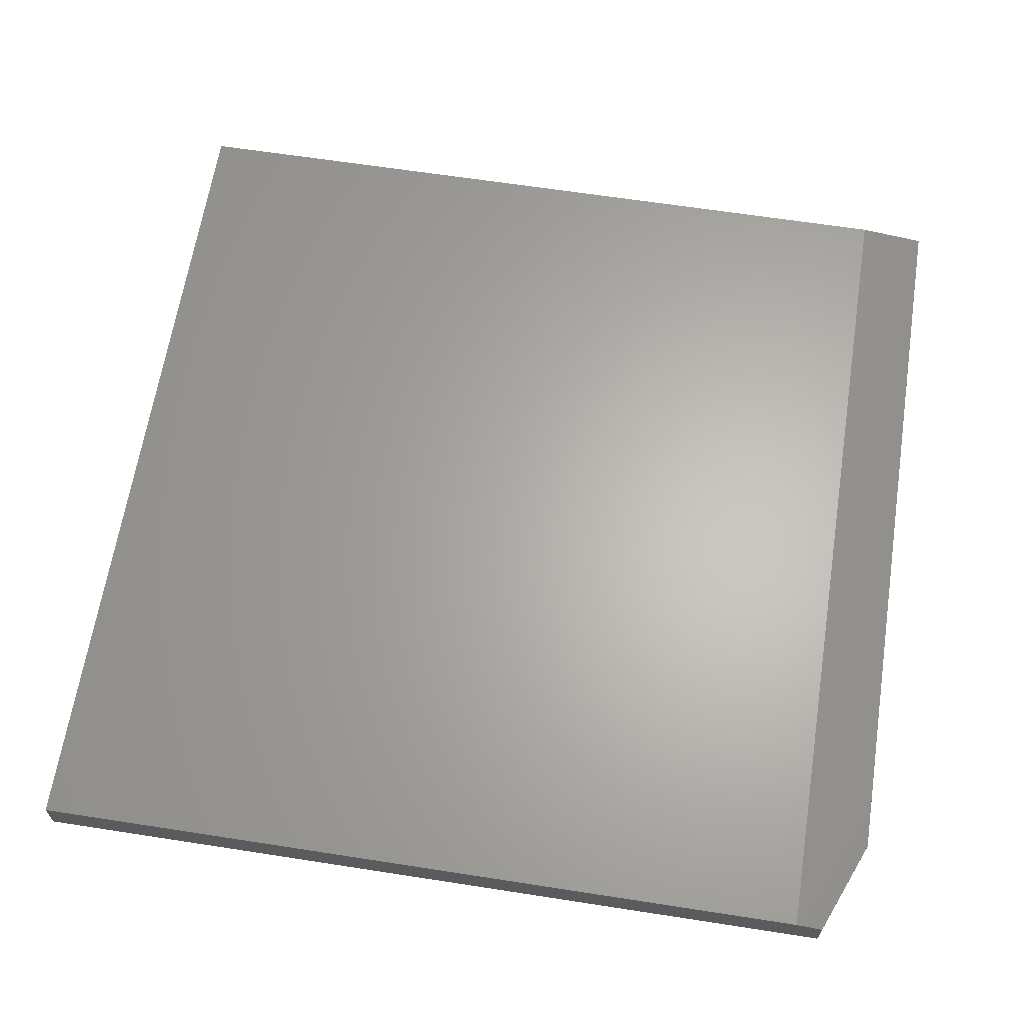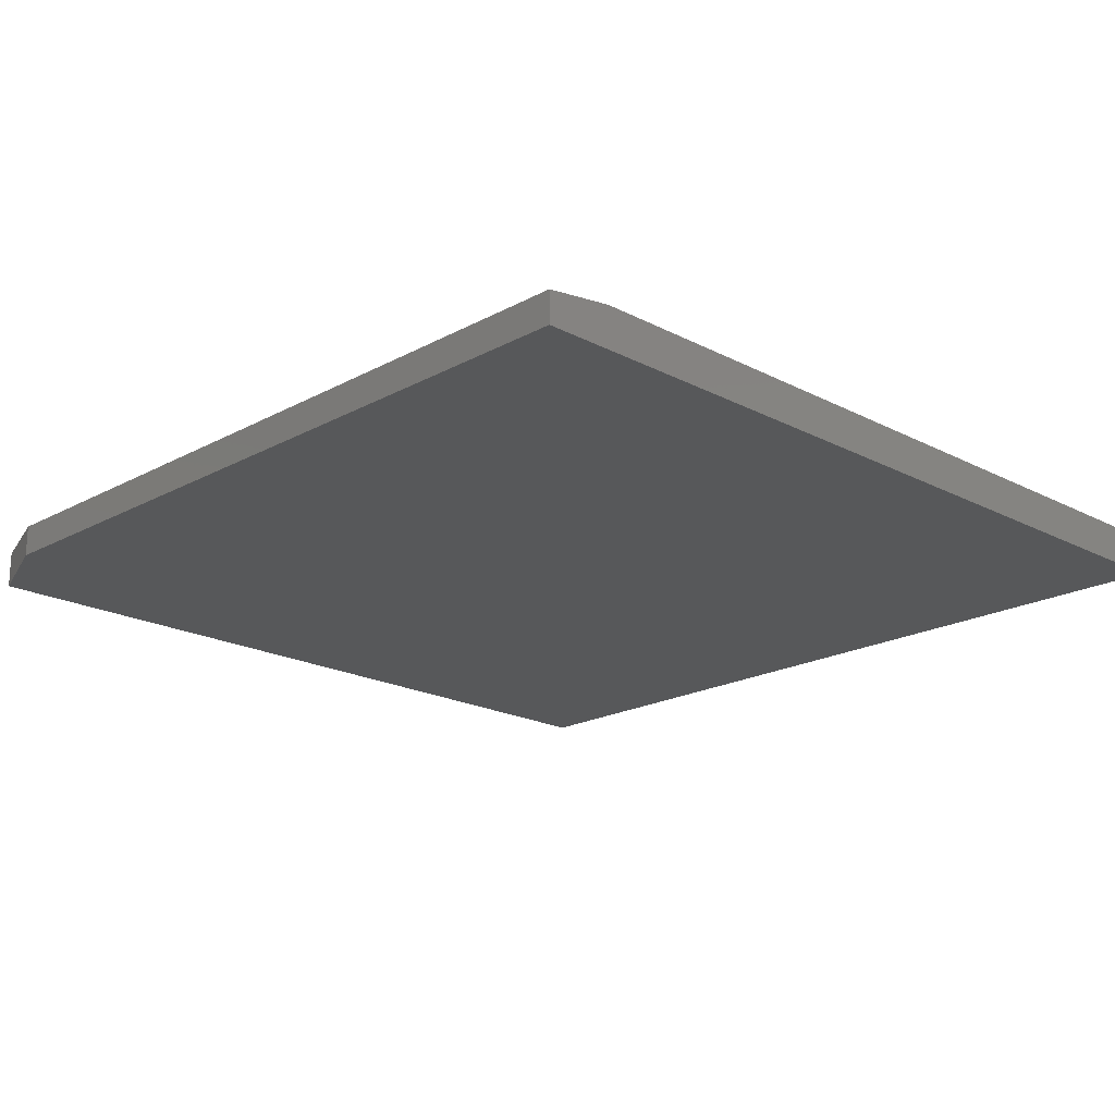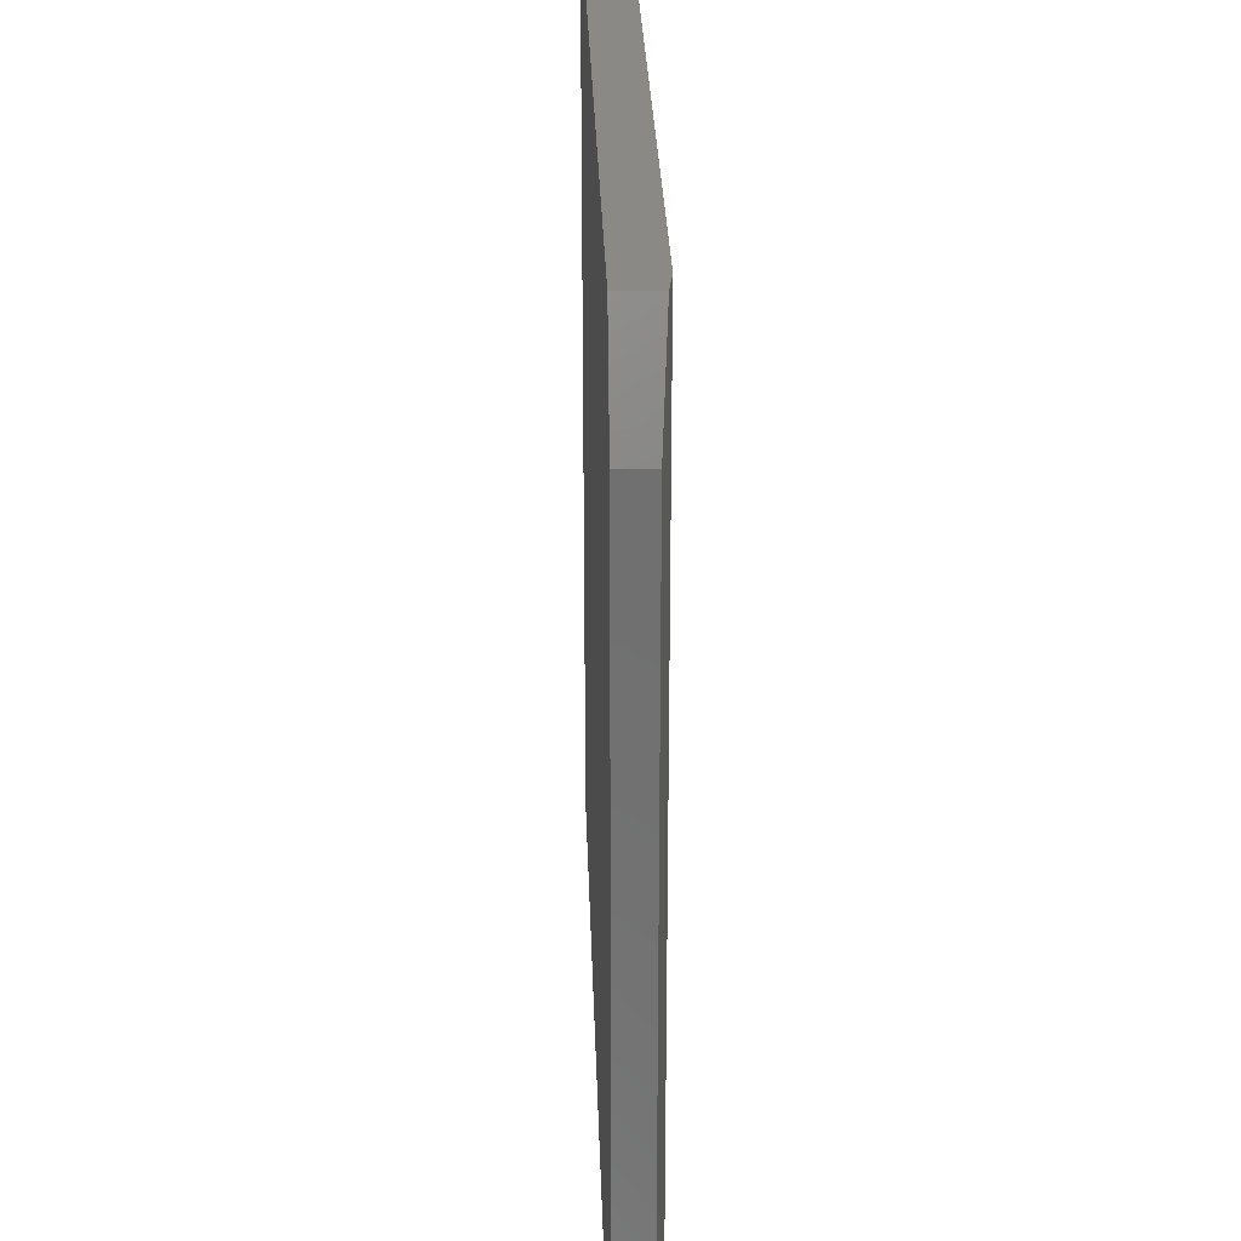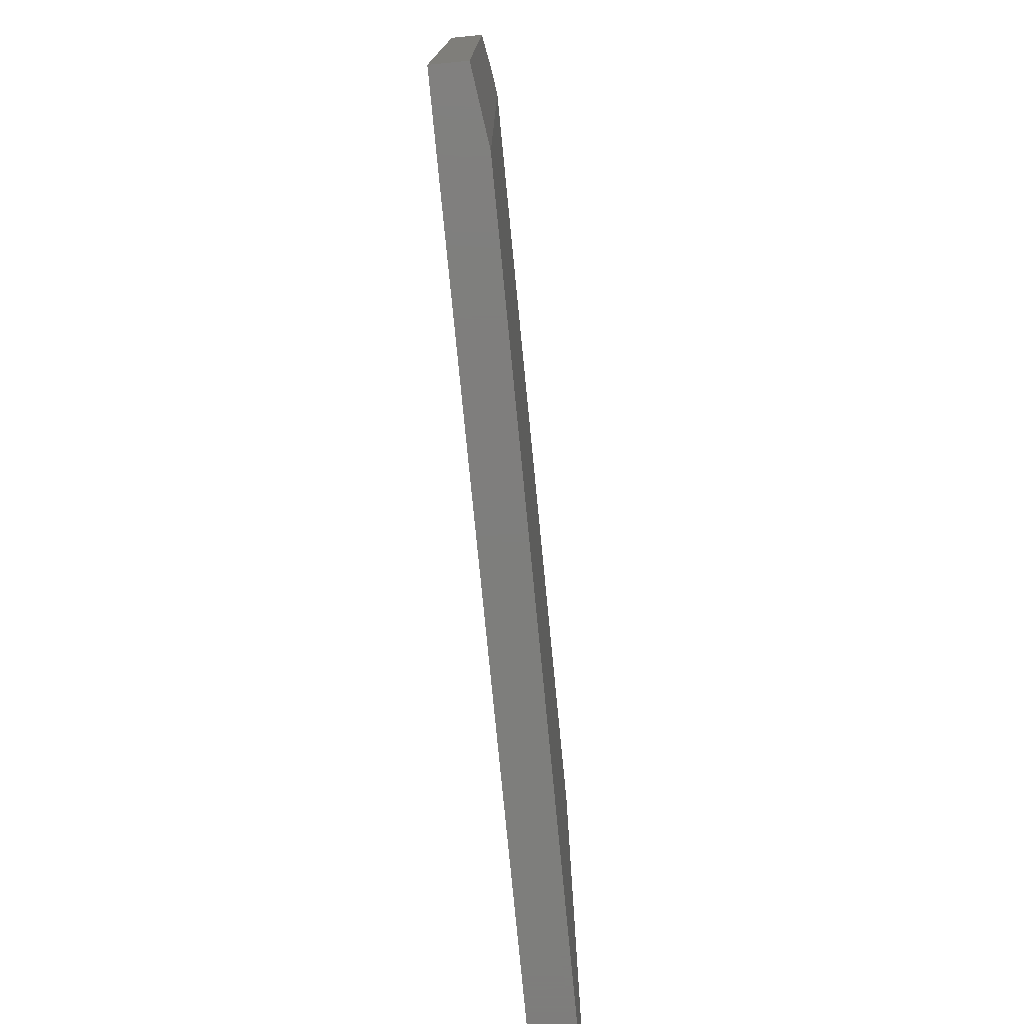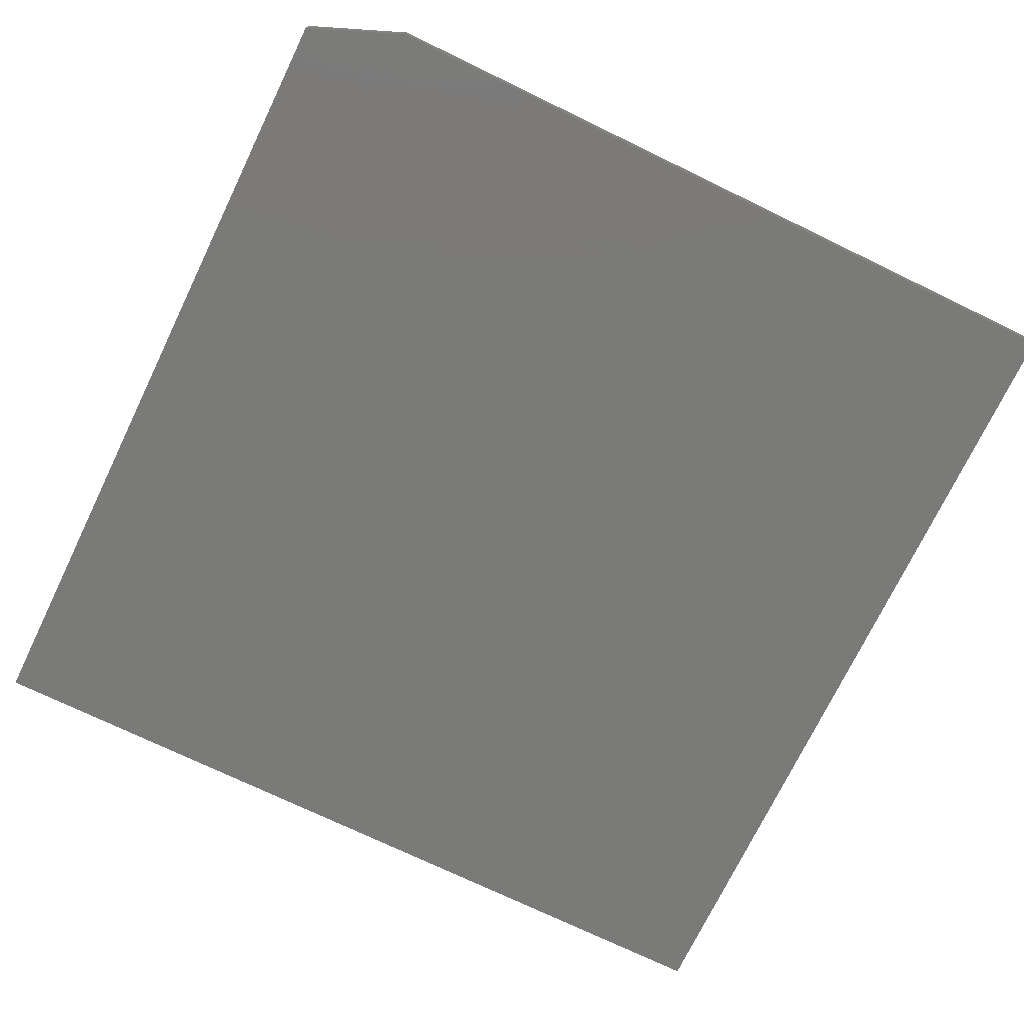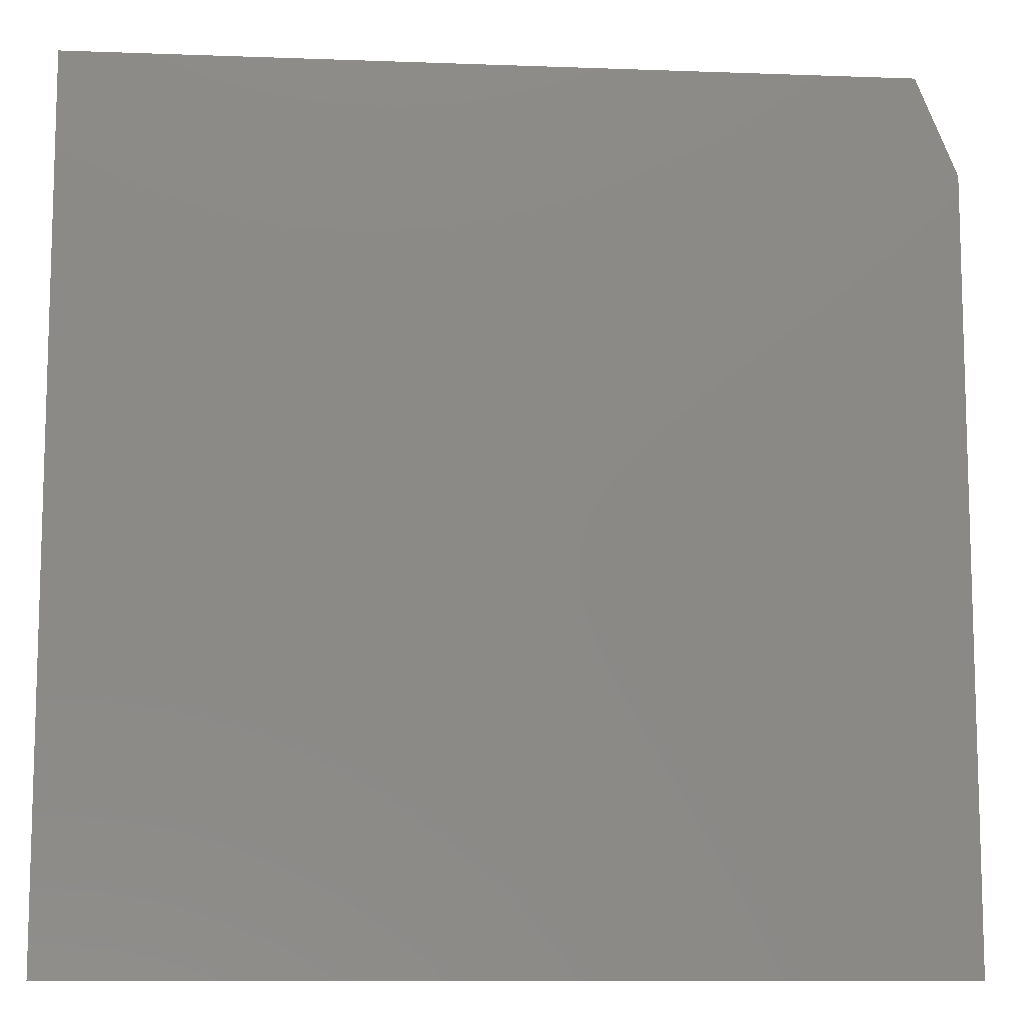
<metadata>
{"format":"stl","ext":"stl","renderer":"f3d","projection":"perspective","resolution":1024,"background":"white","views":[{"elev":64.2,"azim":-171.1,"up":"+Z"},{"elev":-19.4,"azim":-44.4,"up":"+Z"},{"elev":28.2,"azim":-91.8,"up":"+Y"},{"elev":-77.9,"azim":-84.4,"up":"+Y"},{"elev":-73.1,"azim":-115.8,"up":"+Z"},{"elev":-10.4,"azim":174.7,"up":"+Y"}]}
</metadata>
<code>
# stl→obj: 12 verts, 20 faces
v -0.6875 0.7578 0.06406
v -0.7578 0.5859 0.05469
v -0.6406 0.7578 0.07031
v -0.7578 -0.7578 0.05469
v -0.6406 -0.7578 0.07031
v -0.7578 0.5859 0
v -0.7578 -0.7578 0
v 0.7578 0.7578 0.07031
v 0.7578 0.7578 0
v -0.6875 0.7578 0
v 0.7578 -0.7578 0
v 0.7578 -0.7578 0.07031
f 1 2 3
f 3 2 4
f 3 4 5
f 2 6 4
f 4 6 7
f 8 9 3
f 3 9 10
f 3 10 1
f 10 9 6
f 6 9 11
f 6 11 7
f 2 1 6
f 6 1 10
f 5 12 3
f 3 12 8
f 11 12 7
f 7 12 5
f 7 5 4
f 12 11 8
f 8 11 9

</code>
